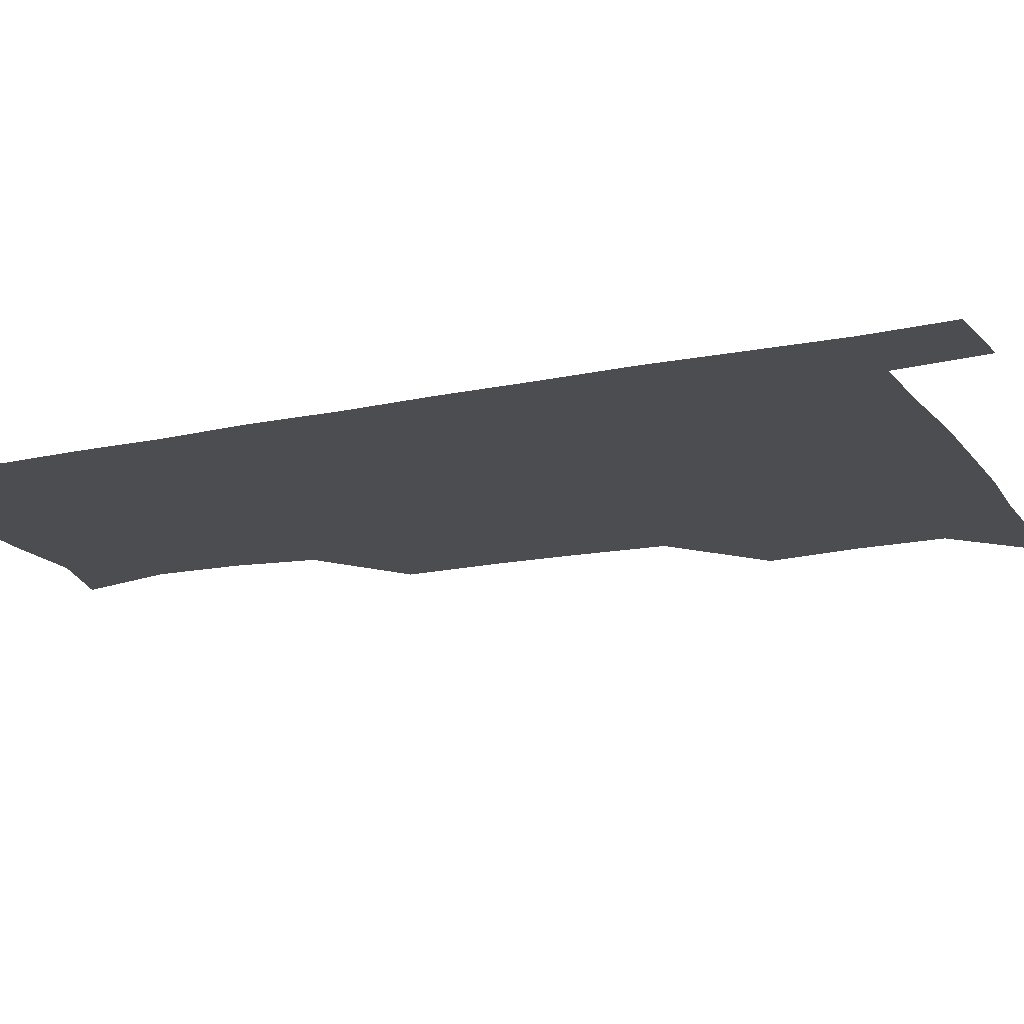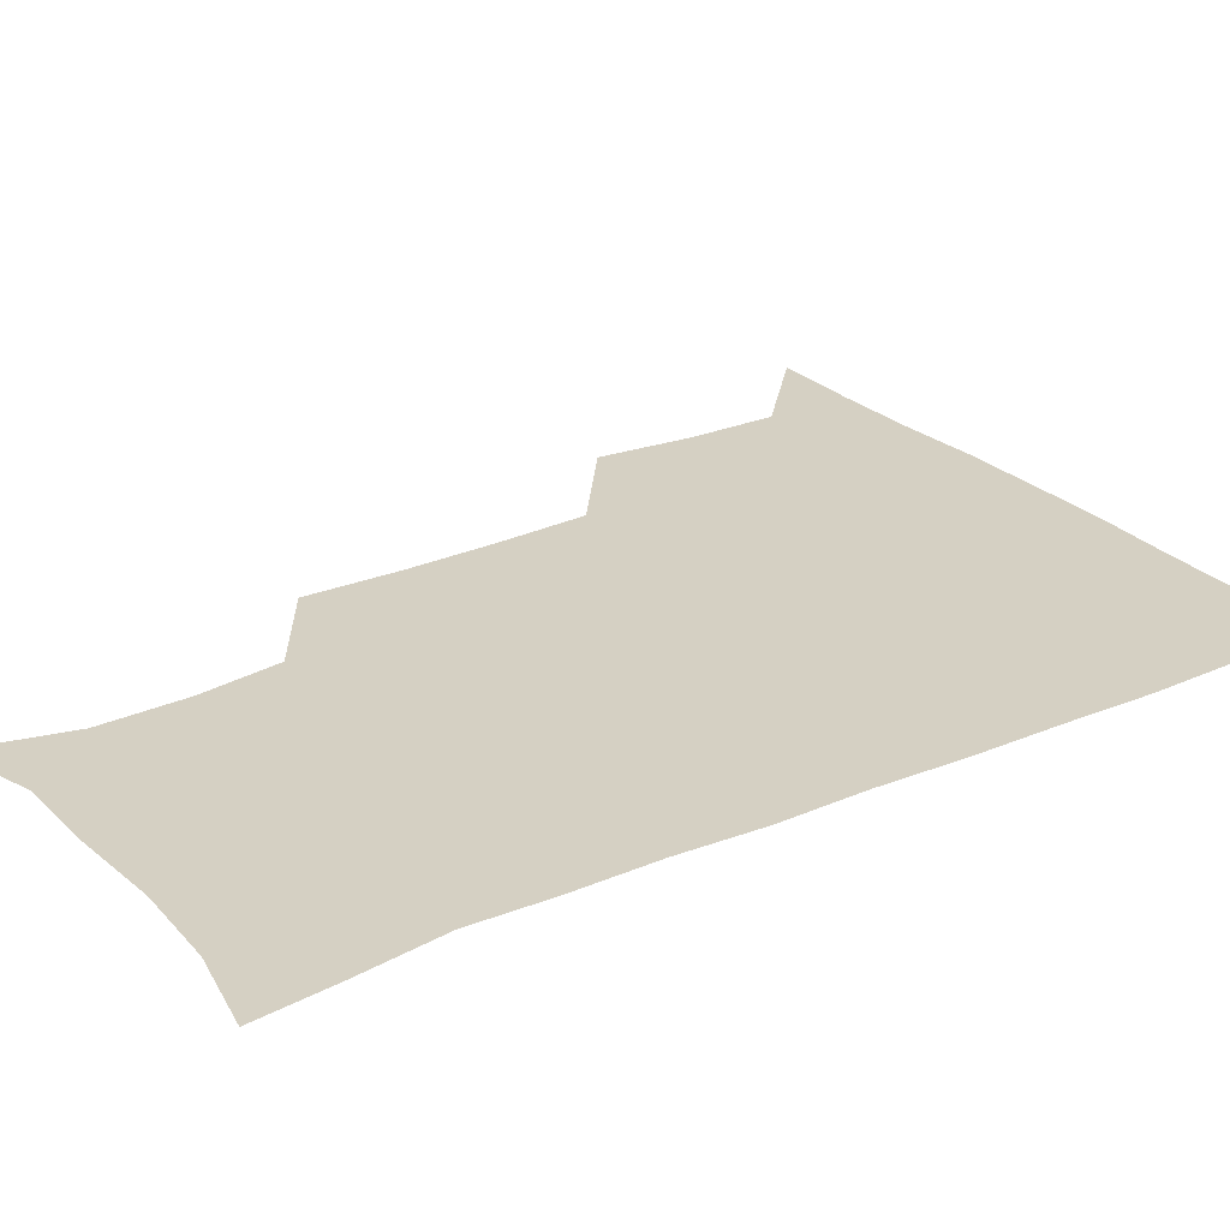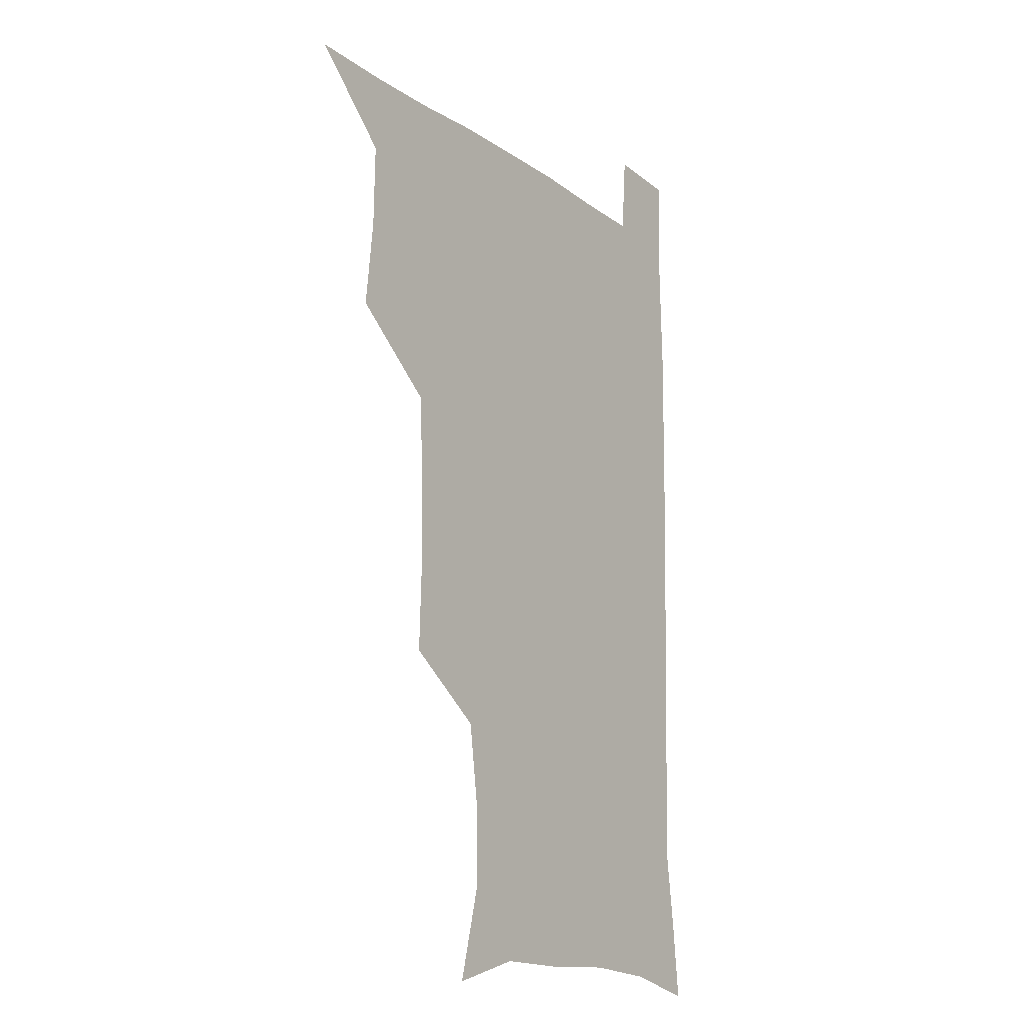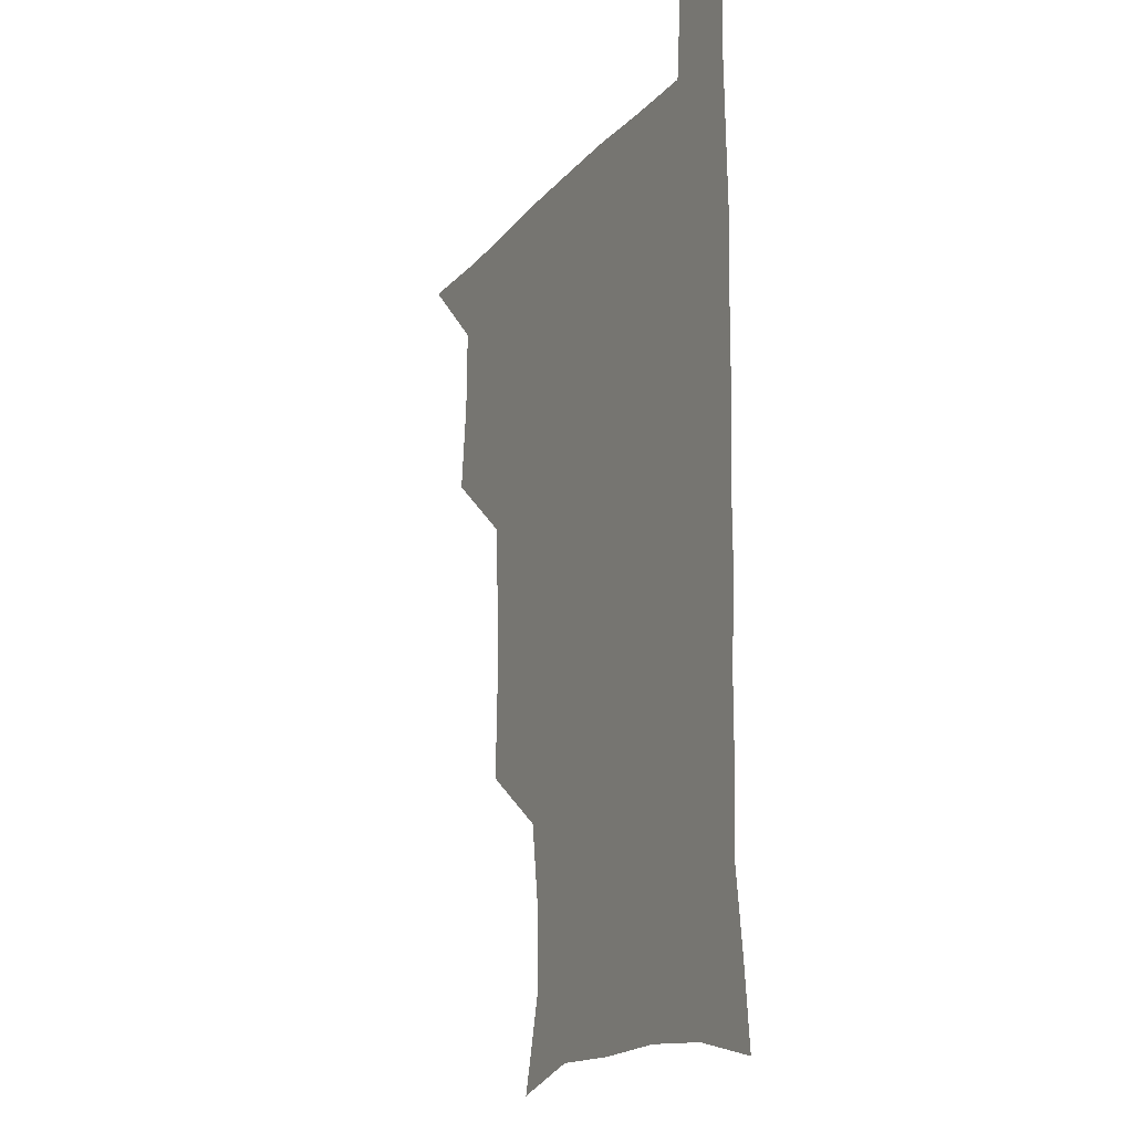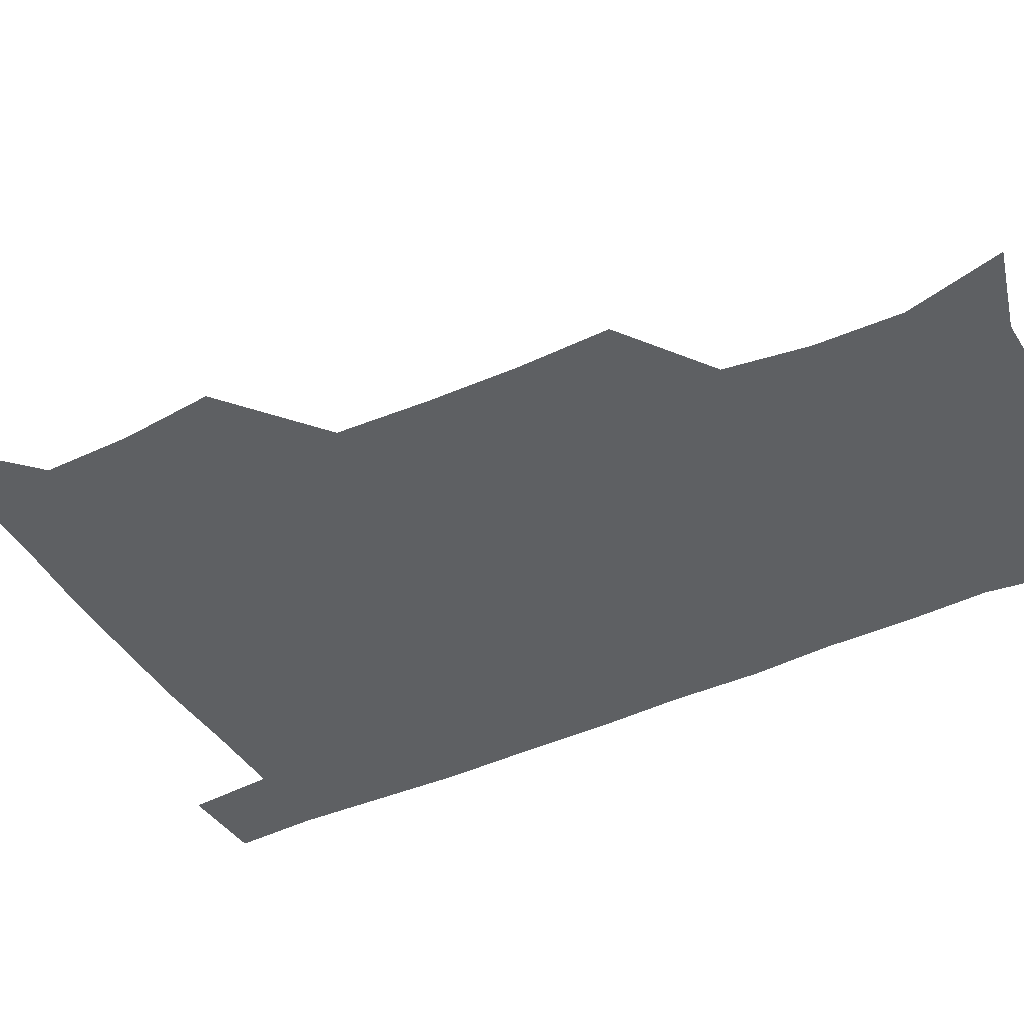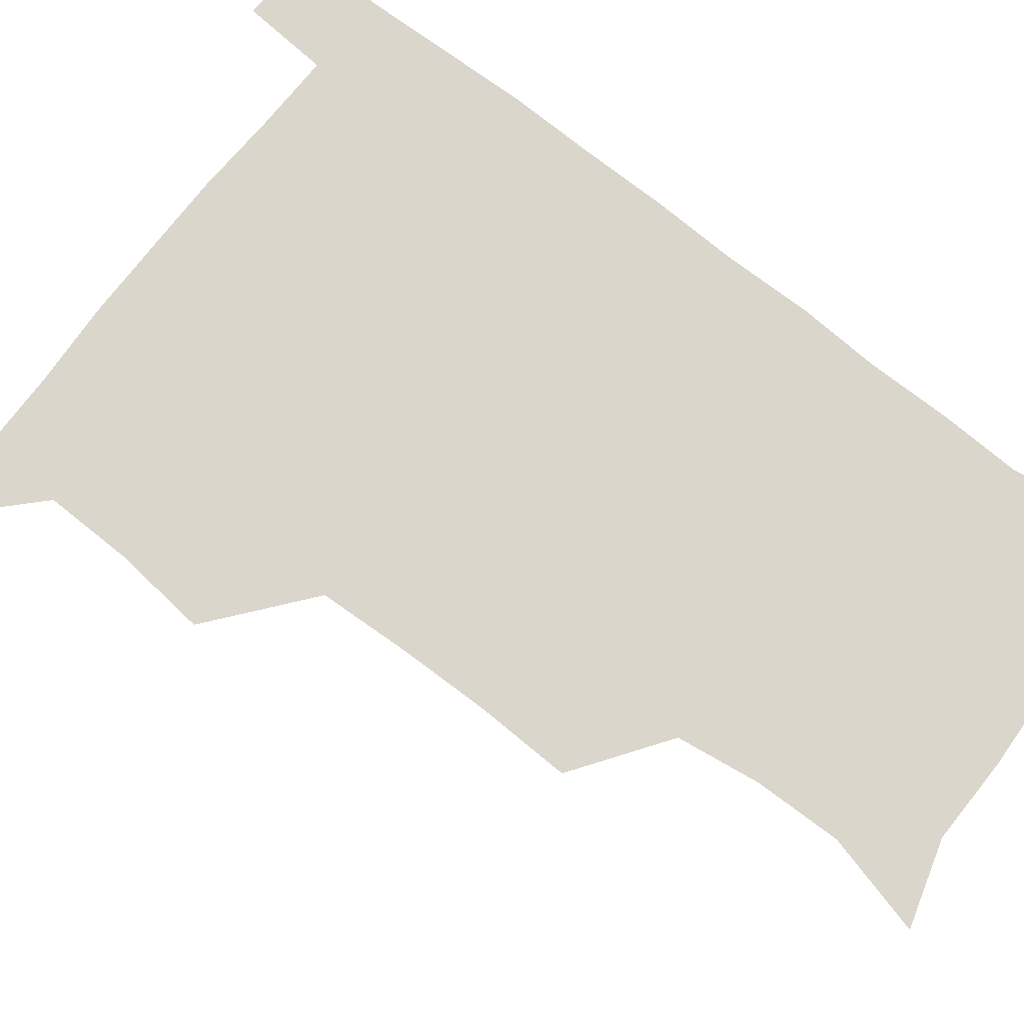
<metadata>
{"format":"obj","ext":"obj","renderer":"f3d","projection":"perspective","resolution":1024,"background":"white","views":[{"elev":-16.2,"azim":113.9,"up":"+Z"},{"elev":26.0,"azim":55.3,"up":"+Z"},{"elev":-15.7,"azim":-54.9,"up":"+Y"},{"elev":-16.9,"azim":63.5,"up":"+Y"},{"elev":-42.1,"azim":-61.4,"up":"+Z"},{"elev":74.1,"azim":-52.2,"up":"+Z"}]}
</metadata>
<code>
v 479.9 539.8 0
v 507 444.8 0
v 510.6 478.4 0
v 511.2 509.4 0
v 512.3 539.2 0
v 542.2 318.7 0
v 543.2 352.1 0
v 542.8 384.2 0
v 541.4 417.1 0
v 542.2 450.1 0
v 544.2 481.4 0
v 543.3 510.4 0
v 542.2 539.7 0
v 570.2 200.2 0
v 579.4 235.6 0
v 578.8 266.5 0
v 574.7 295.9 0
v 575.9 332.7 0
v 575.3 363.4 0
v 574.6 393.7 0
v 574.2 424 0
v 574.1 453.7 0
v 574.4 482.7 0
v 573.9 510.7 0
v 571.3 541.3 0
v 600.7 209.1 0
v 605.4 242.8 0
v 604.7 273.2 0
v 603.8 305.5 0
v 604.2 338.9 0
v 603.2 367 0
v 603.5 398.4 0
v 603 426.3 0
v 602.8 454.8 0
v 602.9 483.2 0
v 602.4 511.3 0
v 600.8 541.6 0
v 631.3 208.6 0
v 632.3 245.6 0
v 631.6 276.9 0
v 631 308.4 0
v 630.7 338.9 0
v 630.5 367.9 0
v 630.6 397.5 0
v 630.6 427.5 0
v 630.8 455.5 0
v 631 483.4 0
v 631.2 511.3 0
v 630 541.7 0
v 663.1 210 0
v 659.8 245 0
v 658.4 276.6 0
v 657.6 307.9 0
v 657.1 338.7 0
v 657.4 368 0
v 657.9 396.6 0
v 658.3 425.8 0
v 658.9 454.4 0
v 658.9 483.7 0
v 659.5 511.7 0
v 660.1 540.4 0
v 693.9 208 0
v 687.9 242.1 0
v 685.6 273.2 0
v 684.4 304.5 0
v 684.4 334.5 0
v 685.6 363.3 0
v 685.9 393.3 0
v 686.6 423 0
v 687.4 452.5 0
v 687.4 482.4 0
v 688 511.2 0
v 689 539.9 0
v 691.5 571.1 0
v 724 201.4 0
v 721.1 230 0
v 716.9 261.7 0
v 718.1 290.2 0
v 718.1 320.8 0
v 720 350.5 0
v 719.7 382.3 0
v 721 413.2 0
v 721.1 445 0
v 721.8 476.4 0
v 720.9 508.2 0
v 720.1 539.4 0
v 721.4 569.4 0
f 4 5 1
f 9 10 2
f 2 10 3
f 10 11 3
f 3 11 4
f 11 12 4
f 4 12 5
f 12 13 5
f 17 18 6
f 6 18 7
f 18 19 7
f 7 19 8
f 19 20 8
f 8 20 9
f 20 21 9
f 9 21 10
f 21 22 10
f 10 22 11
f 22 23 11
f 11 23 12
f 23 24 12
f 12 24 13
f 24 25 13
f 14 26 15
f 26 27 15
f 15 27 16
f 27 28 16
f 16 28 17
f 28 29 17
f 17 29 18
f 29 30 18
f 18 30 19
f 30 31 19
f 19 31 20
f 31 32 20
f 20 32 21
f 32 33 21
f 21 33 22
f 33 34 22
f 22 34 23
f 34 35 23
f 23 35 24
f 35 36 24
f 24 36 25
f 36 37 25
f 26 38 27
f 38 39 27
f 27 39 28
f 39 40 28
f 28 40 29
f 40 41 29
f 29 41 30
f 41 42 30
f 30 42 31
f 42 43 31
f 31 43 32
f 43 44 32
f 32 44 33
f 44 45 33
f 33 45 34
f 45 46 34
f 34 46 35
f 46 47 35
f 35 47 36
f 47 48 36
f 36 48 37
f 48 49 37
f 38 50 39
f 50 51 39
f 39 51 40
f 51 52 40
f 40 52 41
f 52 53 41
f 41 53 42
f 53 54 42
f 42 54 43
f 54 55 43
f 43 55 44
f 55 56 44
f 44 56 45
f 56 57 45
f 45 57 46
f 57 58 46
f 46 58 47
f 58 59 47
f 47 59 48
f 59 60 48
f 48 60 49
f 60 61 49
f 50 62 51
f 62 63 51
f 51 63 52
f 63 64 52
f 52 64 53
f 64 65 53
f 53 65 54
f 65 66 54
f 54 66 55
f 66 67 55
f 55 67 56
f 67 68 56
f 56 68 57
f 68 69 57
f 57 69 58
f 69 70 58
f 58 70 59
f 70 71 59
f 59 71 60
f 71 72 60
f 60 72 61
f 72 73 61
f 62 75 63
f 75 76 63
f 63 76 64
f 76 77 64
f 64 77 65
f 77 78 65
f 65 78 66
f 78 79 66
f 66 79 67
f 79 80 67
f 67 80 68
f 80 81 68
f 68 81 69
f 81 82 69
f 69 82 70
f 82 83 70
f 70 83 71
f 83 84 71
f 71 84 72
f 84 85 72
f 72 85 73
f 85 86 73
f 73 86 74
f 86 87 74

</code>
